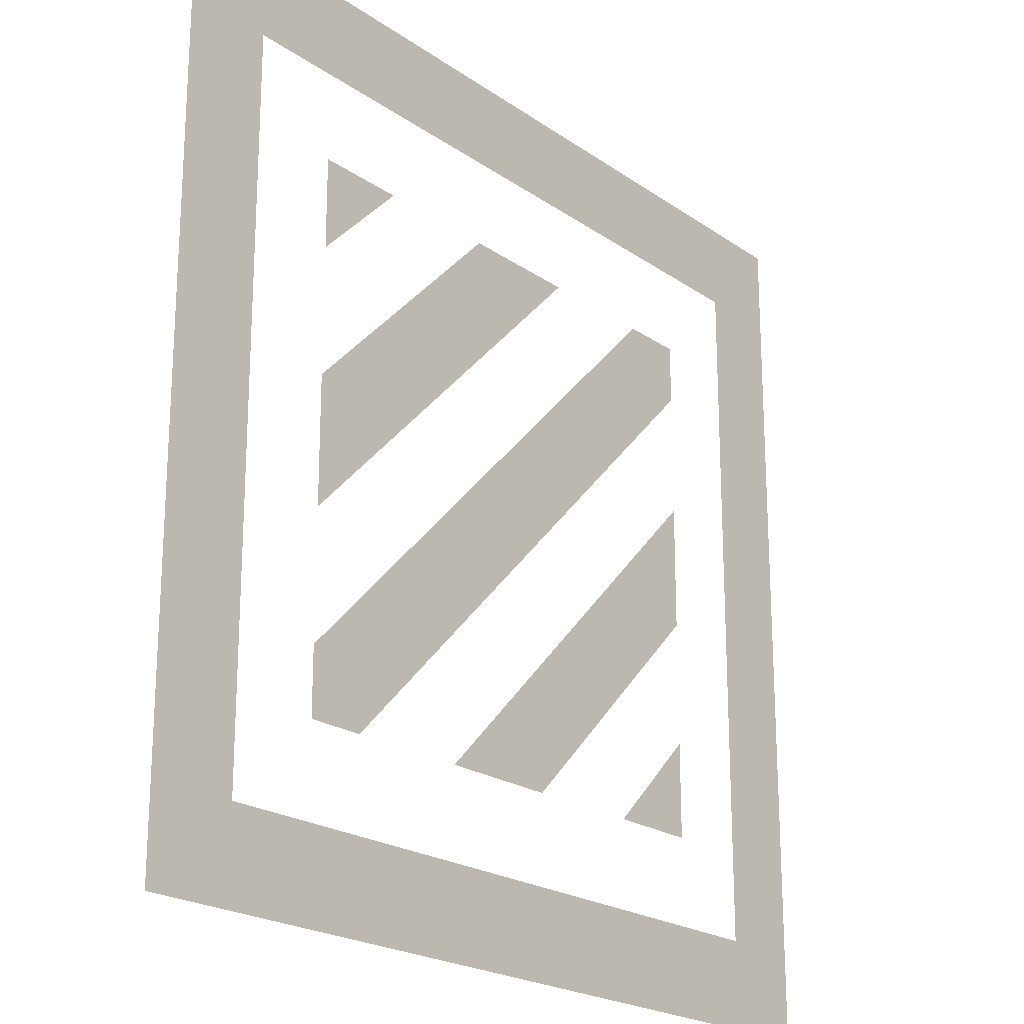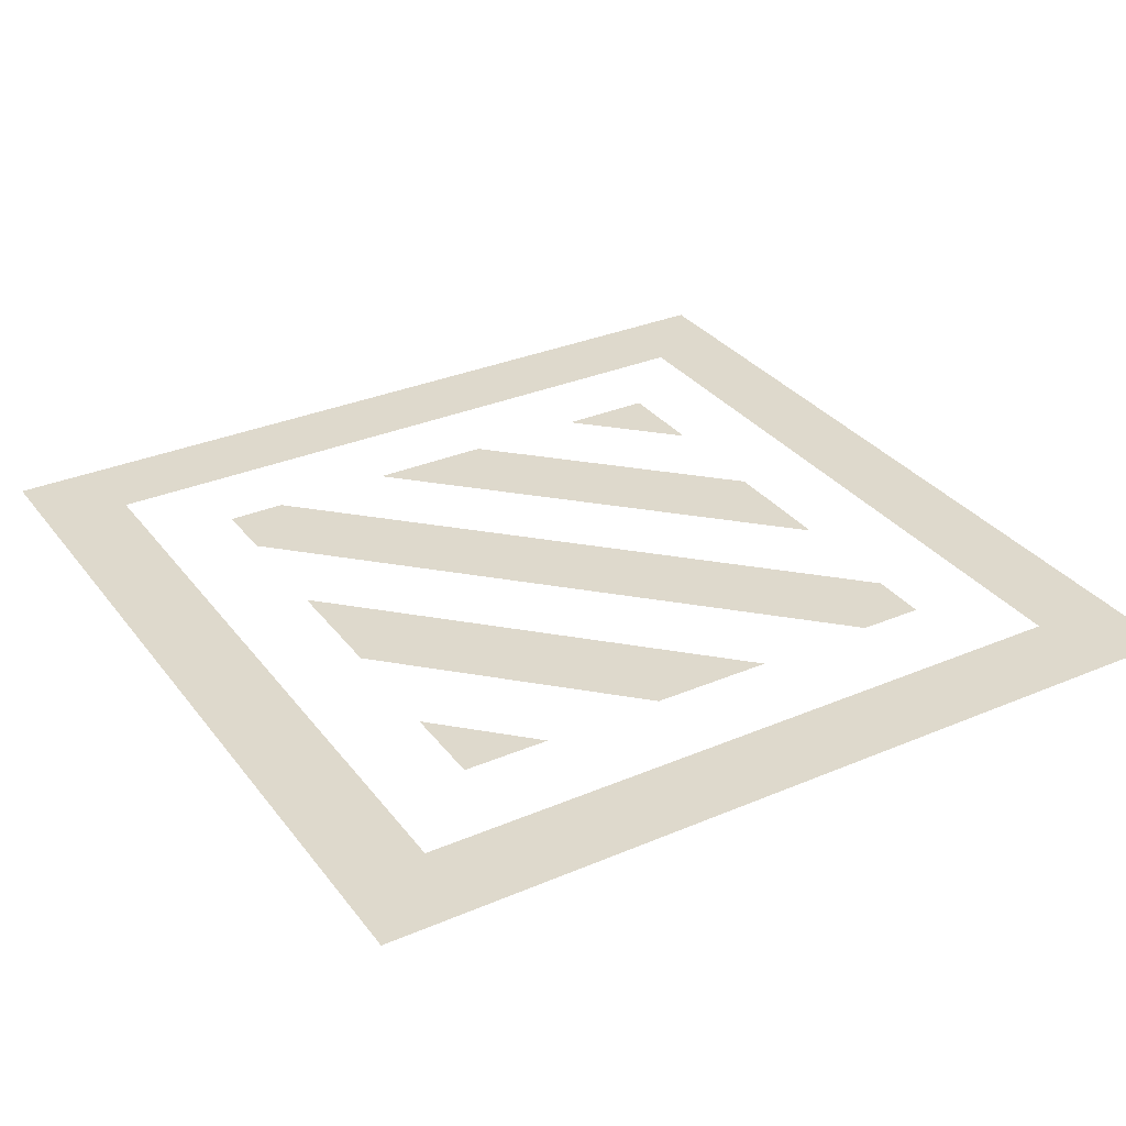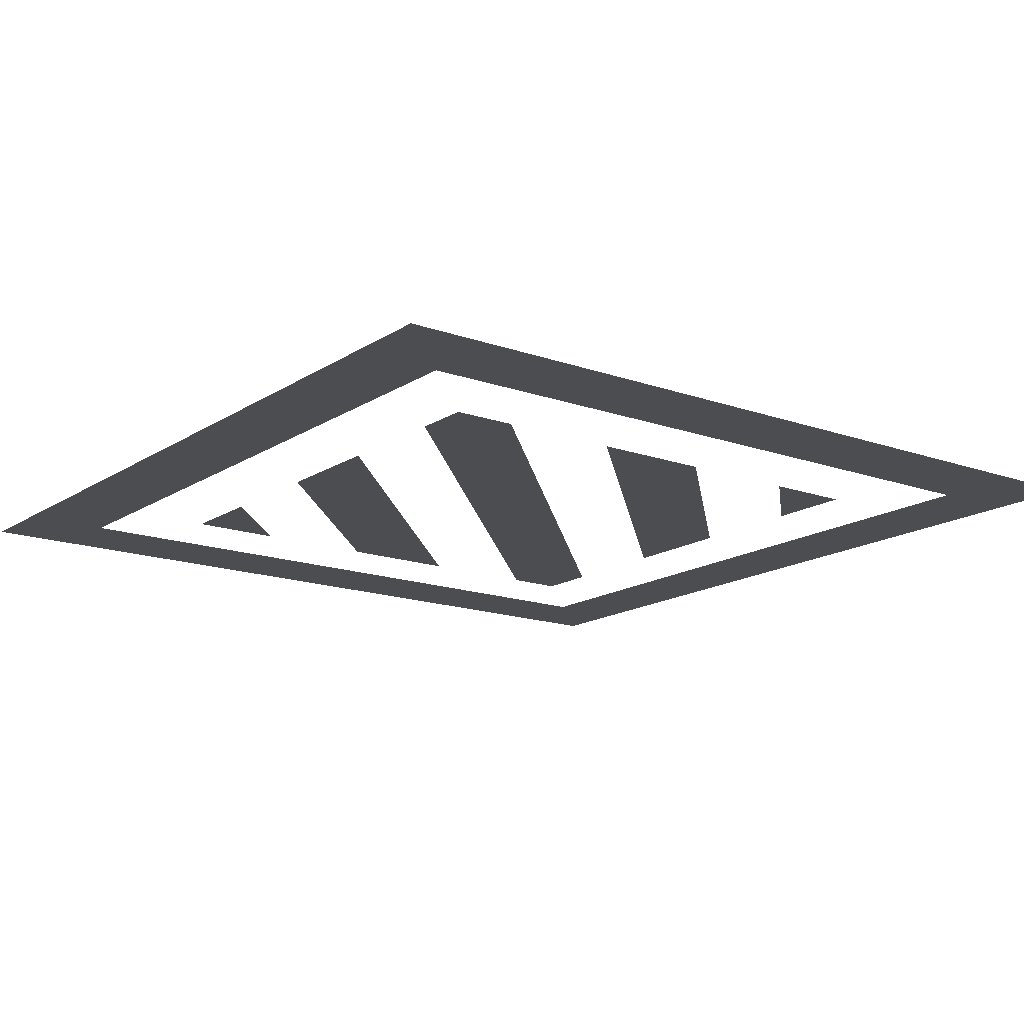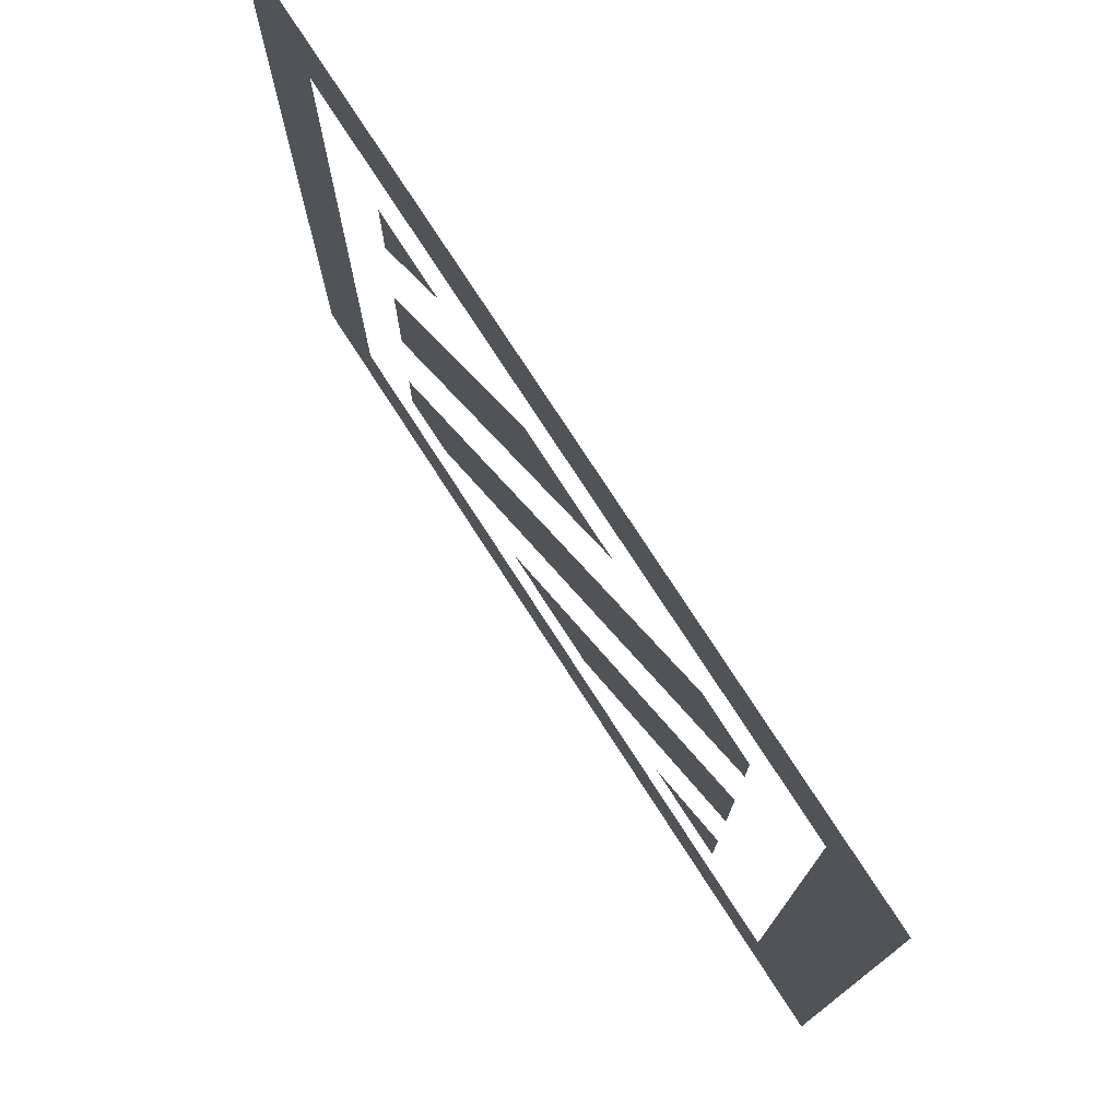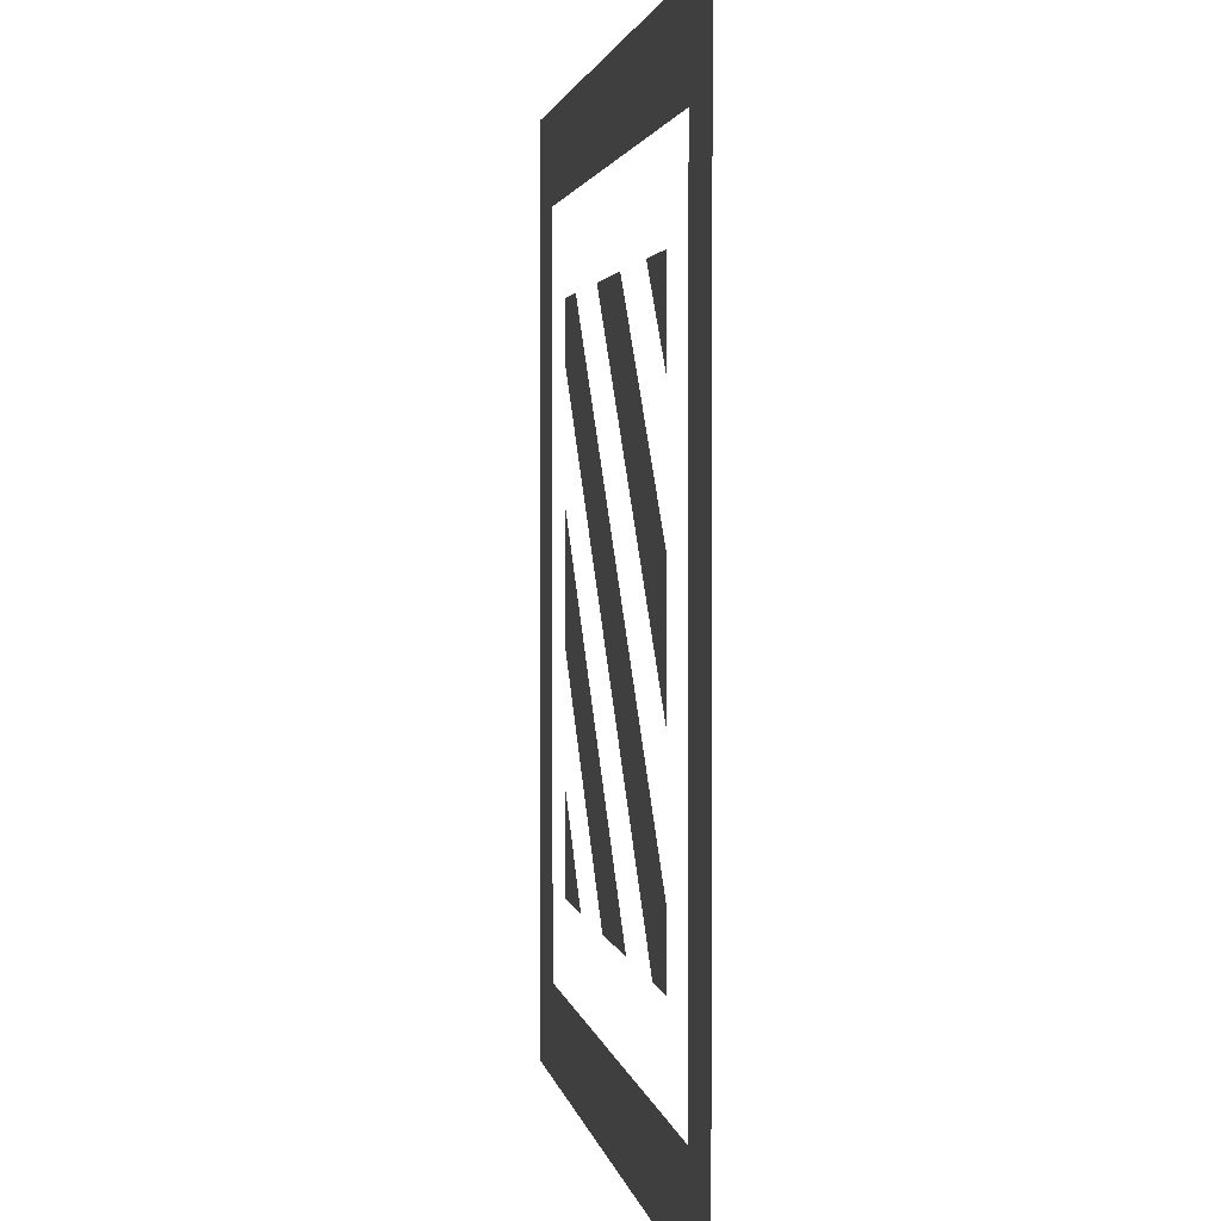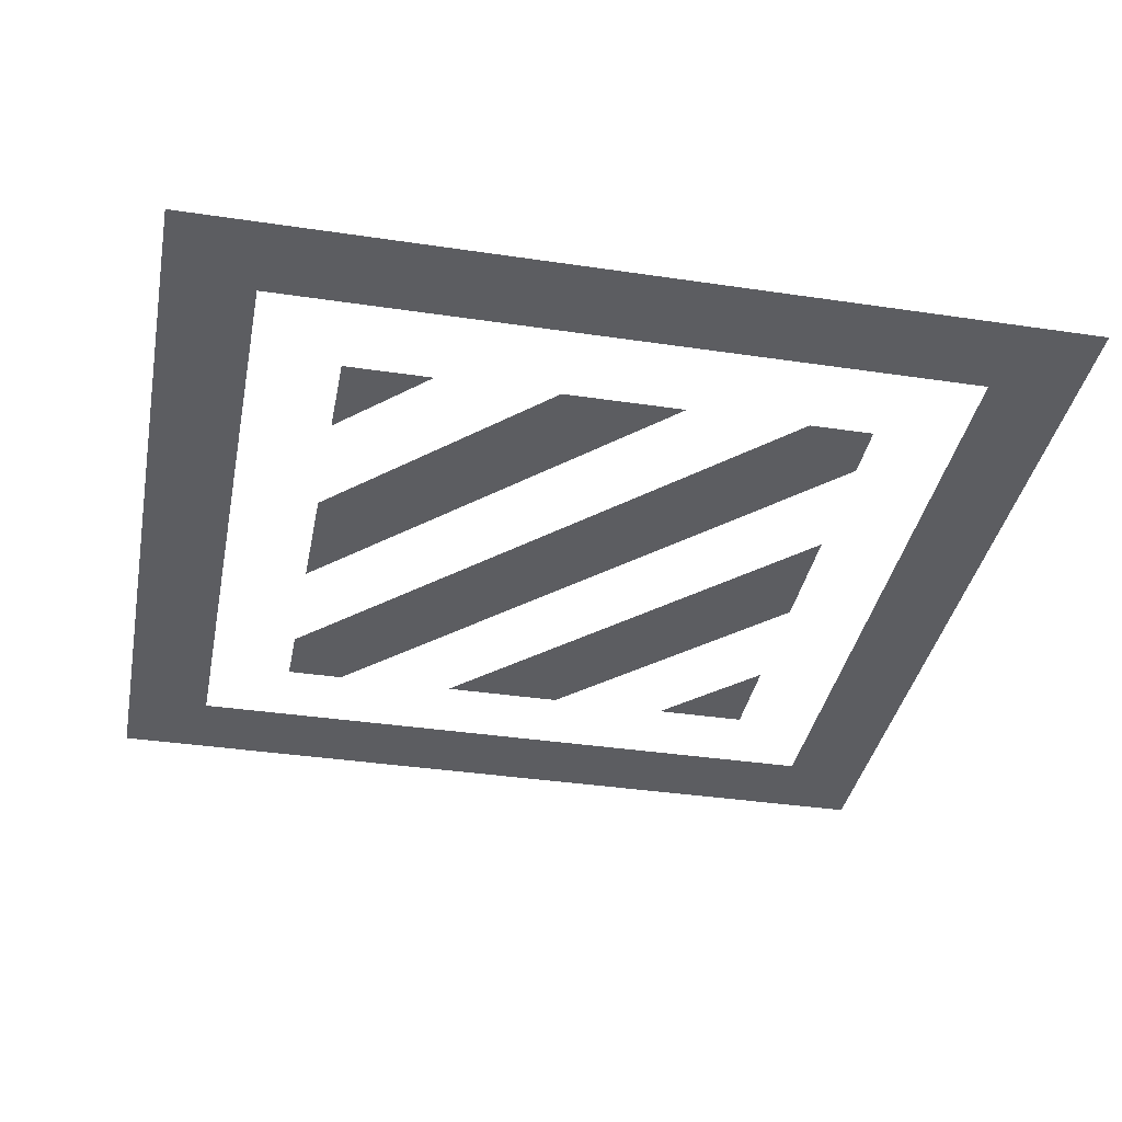
<metadata>
{"format":"obj","ext":"obj","renderer":"f3d","projection":"perspective","resolution":1024,"background":"white","views":[{"elev":-21.2,"azim":129.2,"up":"+Z"},{"elev":31.9,"azim":59.1,"up":"+Y"},{"elev":-15.6,"azim":-36.8,"up":"+Y"},{"elev":76.6,"azim":-122.9,"up":"+Z"},{"elev":2.1,"azim":81.4,"up":"+Z"},{"elev":-37.0,"azim":79.1,"up":"+Y"}]}
</metadata>
<code>
g indicator-special-area
v 0.3 0 0.1985 1 1 1
v 0.3 0 0.3 1 1 1
v 0.1985 0 0.3 1 1 1
v -0.3 0 -0.3 1 1 1
v -0.1914 0 -0.3 1 1 1
v -0.3 0 -0.1914 1 1 1
v 0.3 0 -0.08431 1 1 1
v 0.3 0 0.05711 1 1 1
v -0.08431 0 0.3 1 1 1
v 0.05711 0 0.3 1 1 1
v 0.3 0 -0.3 1 1 1
v 0.3 0 -0.2257 1 1 1
v 0.2328 0 -0.3 1 1 1
v -0.2257 0 0.3 1 1 1
v -0.3 0 0.2328 1 1 1
v -0.3 0 0.3 1 1 1
v 0.09142 0 -0.3 1 1 1
v -0.3 0 0.09142 1 1 1
v -0.05 0 -0.3 1 1 1
v -0.3 0 -0.05 1 1 1
v -0.4 0 -0.4 1 1 1
v -0.5 0 -0.5 1 1 1
v 0.4 0 -0.4 1 1 1
v -0.4 0 0.4 1 1 1
v 0.5 0 -0.5 1 1 1
v -0.5 0 0.5 1 1 1
v 0.5 0 0.5 1 1 1
v 0.4 0 0.4 1 1 1
f 3 2 1
f 6 5 4
f 9 8 7
f 8 9 10
f 13 12 11
f 12 13 14
f 14 13 15
f 14 15 16
f 19 18 17
f 18 19 20
f 23 22 21
f 21 22 24
f 23 25 22
f 26 24 22
f 25 23 27
f 26 28 24
f 27 28 26
f 28 27 23
g indicator-special-area
f 3 2 1
f 6 5 4
f 9 8 7
f 8 9 10
f 13 12 11
f 12 13 14
f 14 13 15
f 14 15 16
f 19 18 17
f 18 19 20
f 23 22 21
f 21 22 24
f 23 25 22
f 26 24 22
f 25 23 27
f 26 28 24
f 27 28 26
f 28 27 23

</code>
